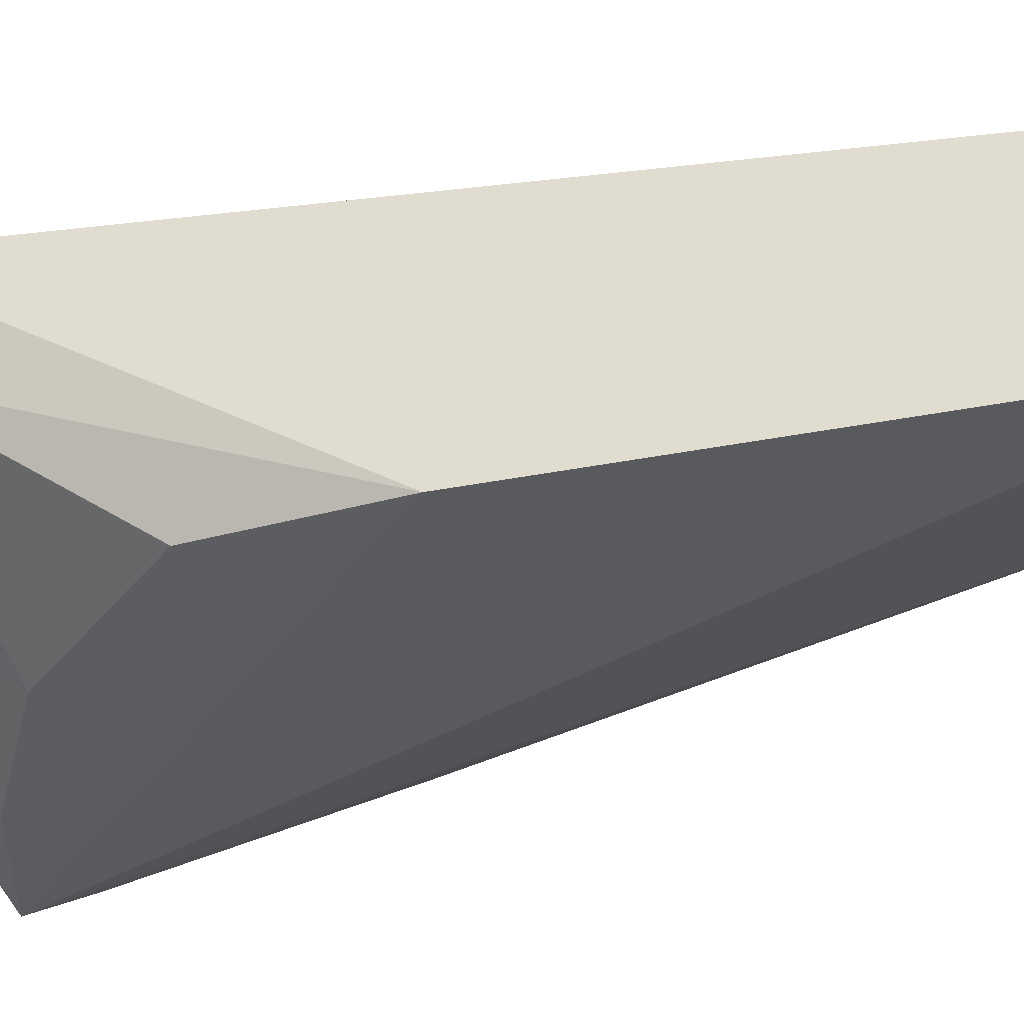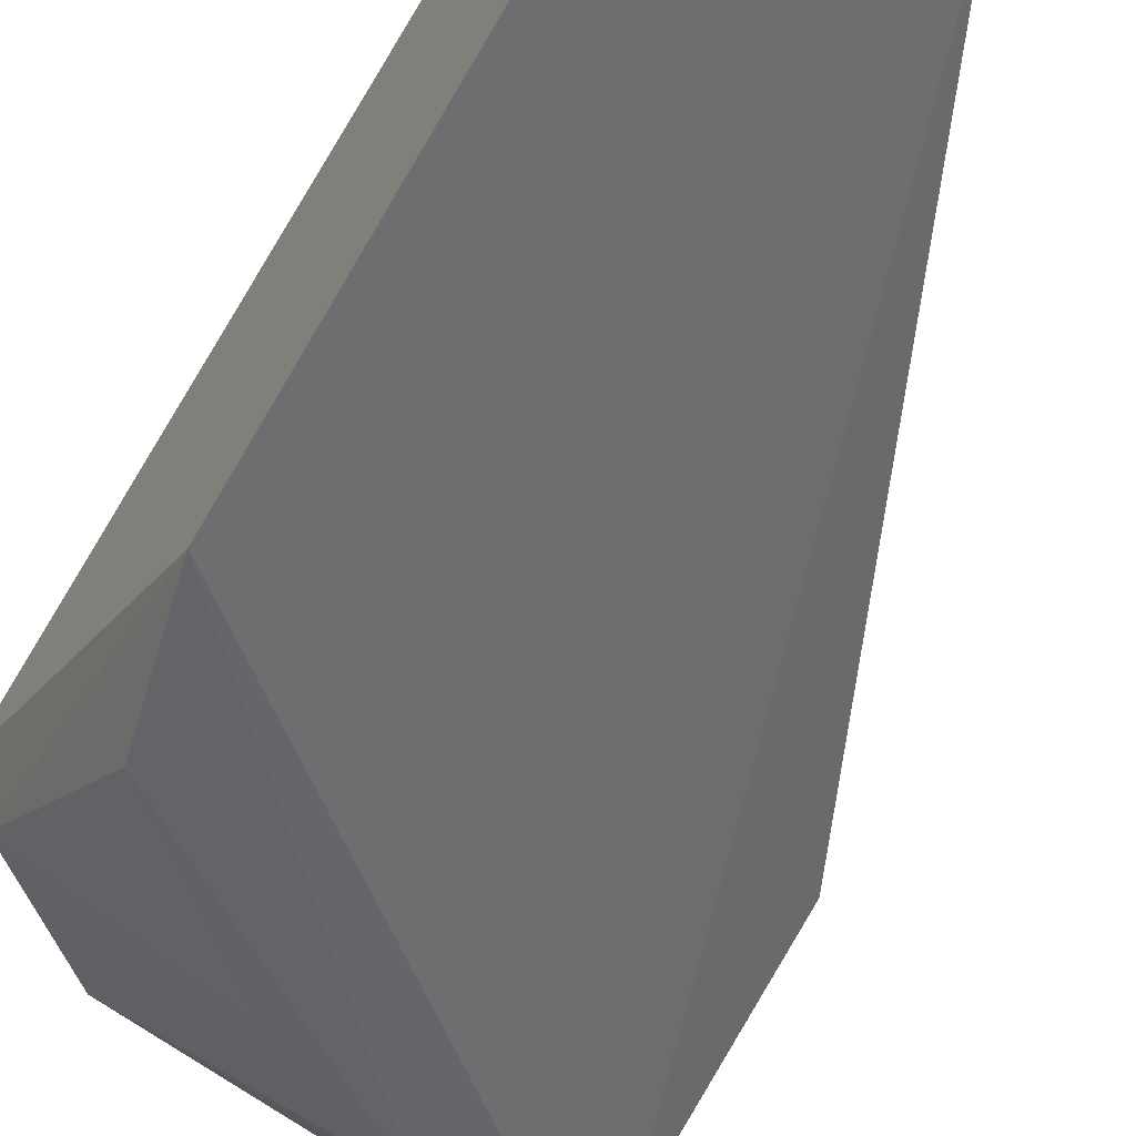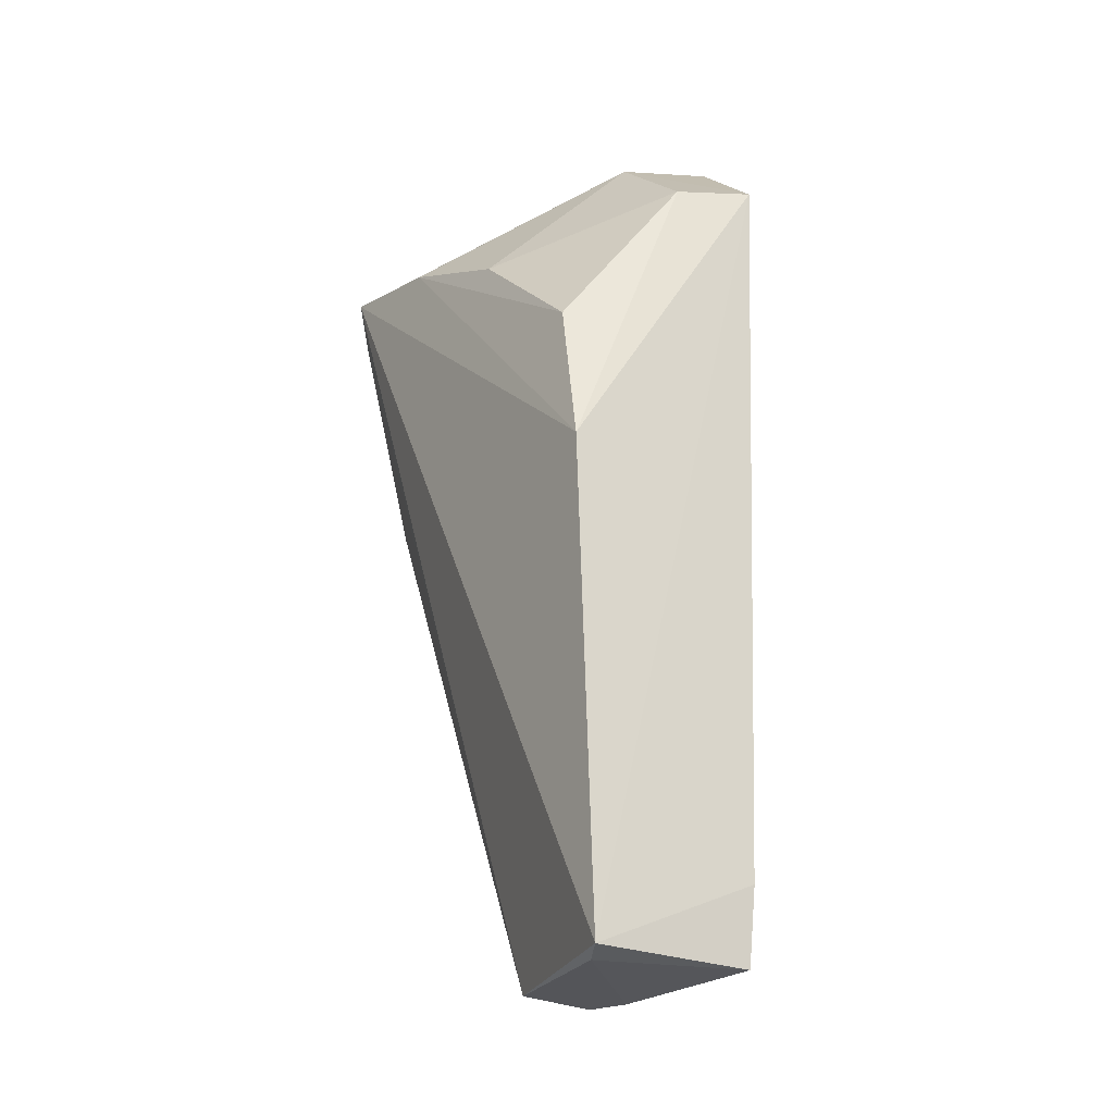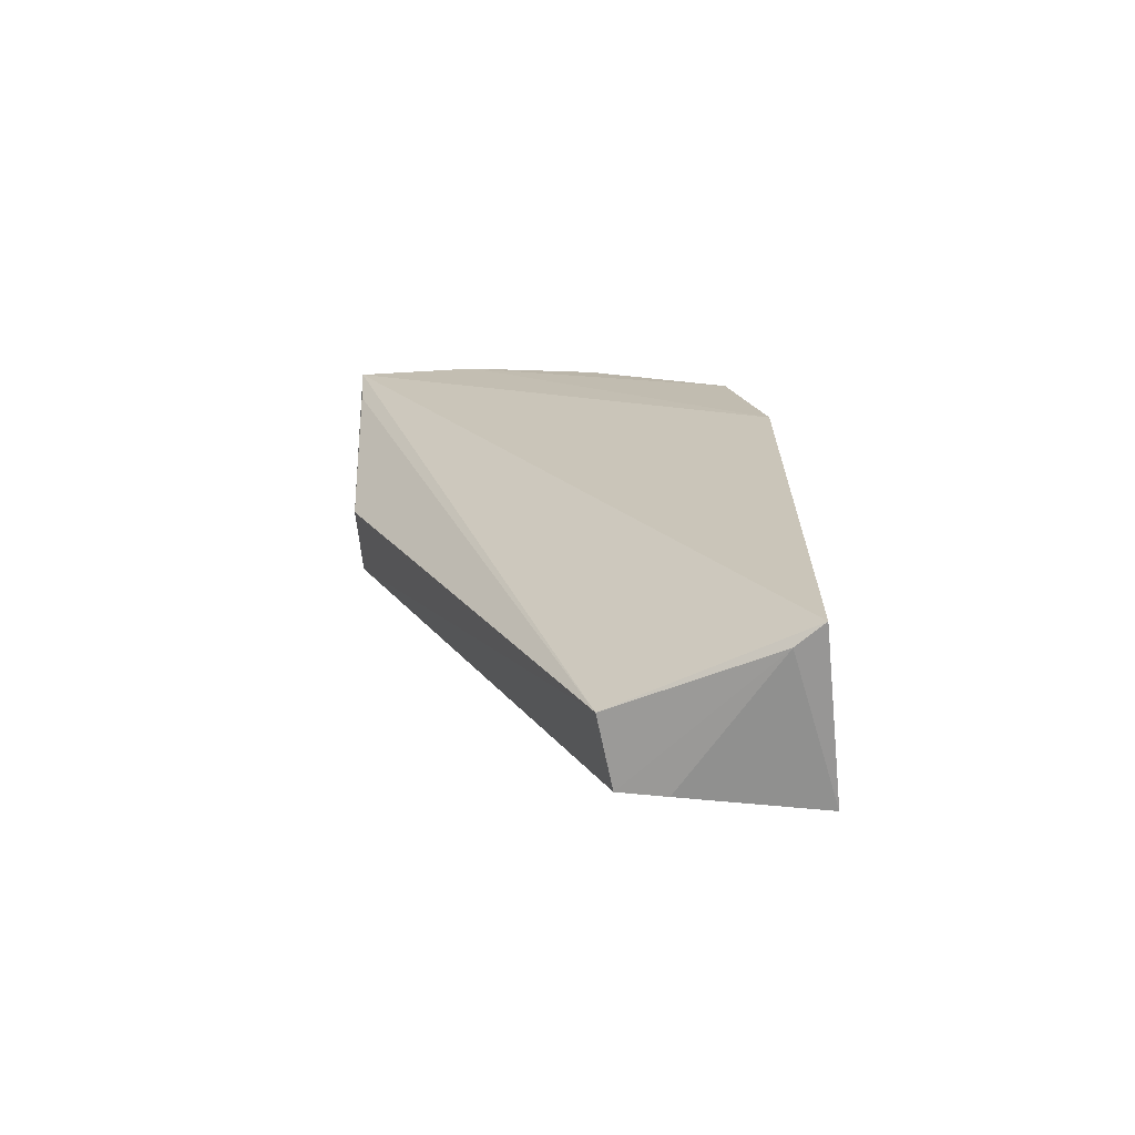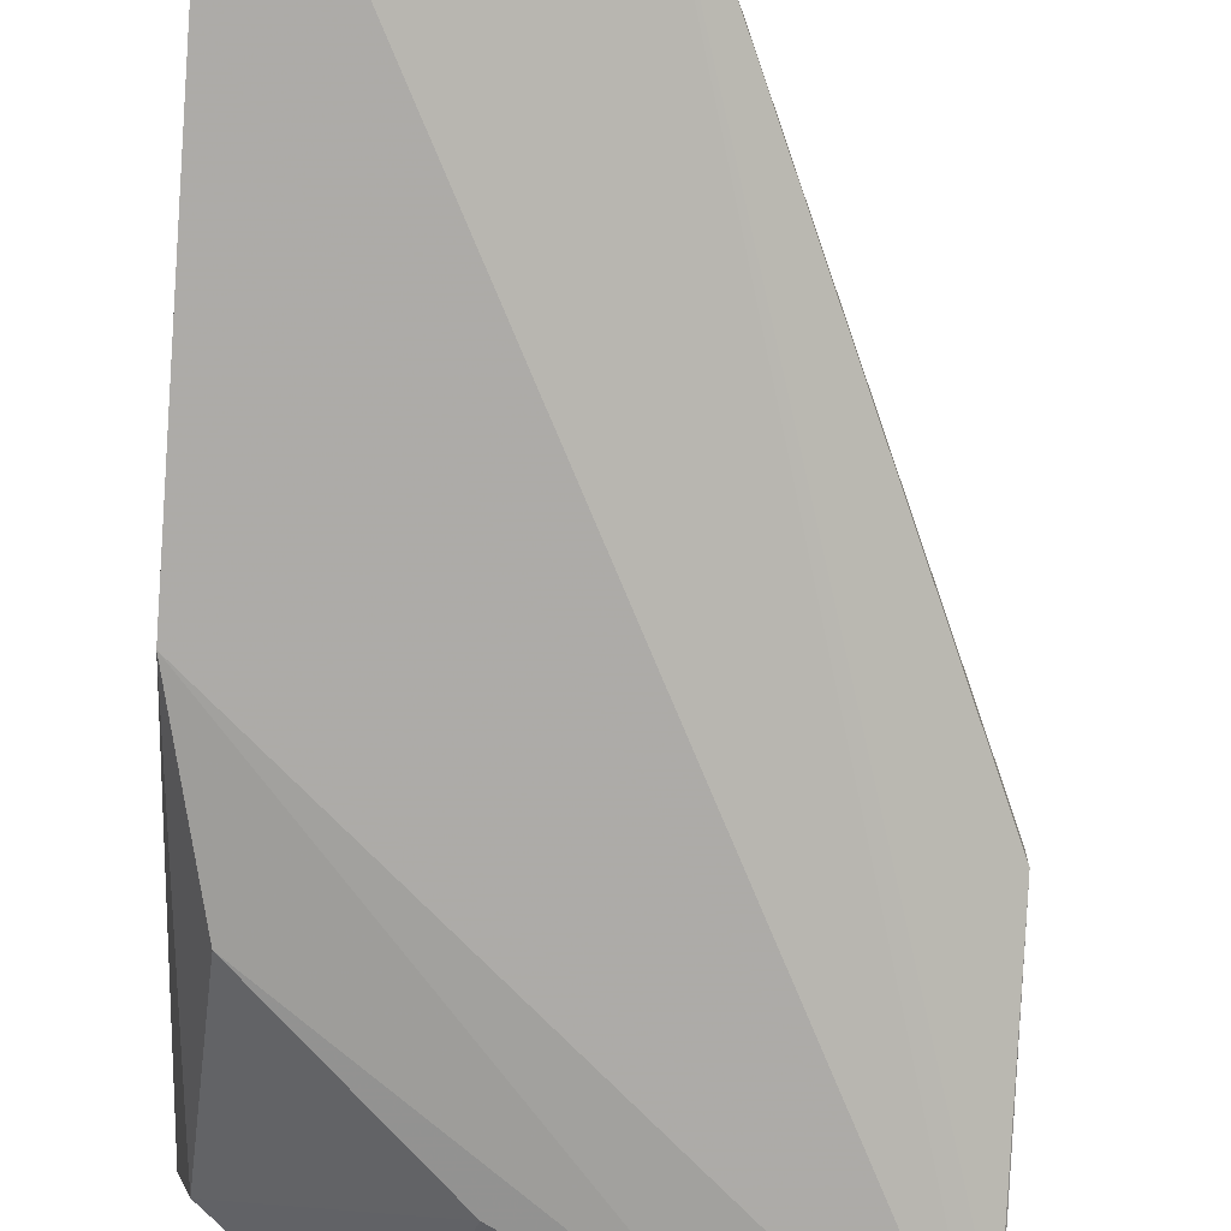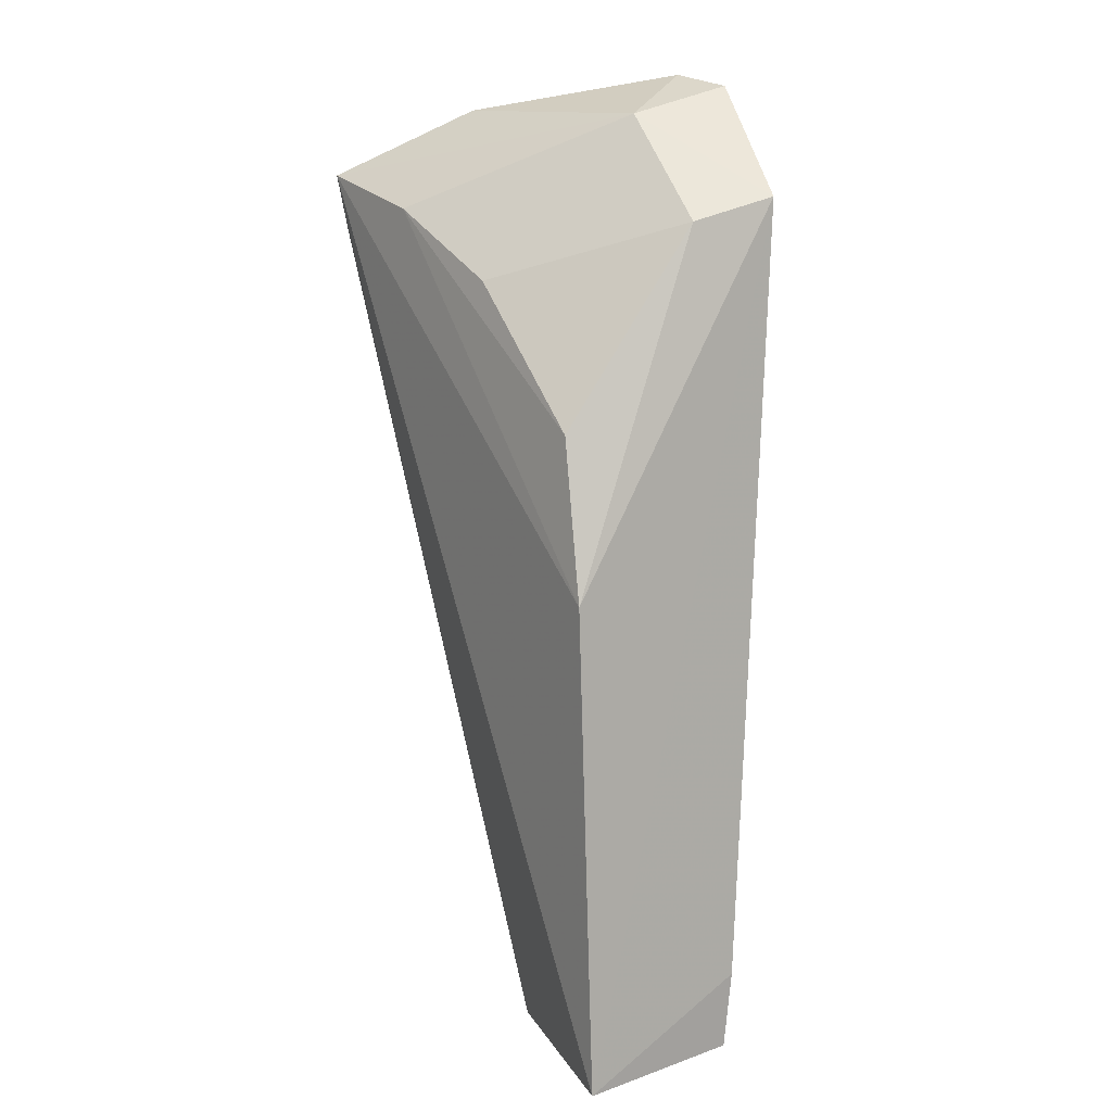
<metadata>
{"format":"obj","ext":"obj","renderer":"f3d","projection":"perspective","resolution":1024,"background":"white","views":[{"elev":-32.6,"azim":-77.2,"up":"+Z"},{"elev":-53.2,"azim":-28.5,"up":"+Z"},{"elev":-27.2,"azim":-123.5,"up":"+Y"},{"elev":-68.7,"azim":-170.9,"up":"+Y"},{"elev":-74.5,"azim":-4.4,"up":"+Z"},{"elev":10.6,"azim":-124.3,"up":"+Y"}]}
</metadata>
<code>
v -0.16 -0.08433 -0.1432
v -0.05405 0.1576 -0.1732
v -0.05313 0.2808 -0.1227
v -0.19 0.3144 -0.09493
v -0.238 0.1157 -0.201
v -0.2341 -0.08323 -0.1234
v -0.05214 0.1621 -0.1445
v -0.2382 -0.08583 -0.1943
v -0.05225 0.278 -0.202
v -0.2359 0.27 -0.1063
v -0.1585 -0.08309 -0.1727
v -0.1306 0.007897 -0.1386
v -0.2257 -0.08764 -0.1876
v -0.09945 0.312 -0.113
v -0.2361 -0.05114 -0.1212
v -0.1644 0.2365 -0.1973
v -0.05311 0.2541 -0.1973
v -0.1785 -0.08572 -0.1391
v -0.09652 0.3056 -0.1589
v -0.107 0.2643 -0.2004
v -0.2298 0.2606 -0.1416
v -0.1652 0.3196 -0.1002
v -0.2237 0.1802 -0.1978
v -0.1843 0.3027 -0.1371
f 6 3 4
f 9 8 5
f 9 7 2
f 9 3 7
f 10 5 8
f 11 7 1
f 11 2 7
f 11 8 9
f 12 7 3
f 12 1 7
f 12 6 1
f 12 3 6
f 13 6 8
f 13 11 1
f 13 8 11
f 14 4 3
f 14 3 9
f 15 6 4
f 15 4 10
f 15 10 8
f 15 8 6
f 17 11 9
f 17 9 2
f 17 2 11
f 18 13 1
f 18 1 6
f 18 6 13
f 19 14 9
f 20 9 5
f 21 5 10
f 22 4 14
f 22 14 19
f 23 20 5
f 23 16 20
f 23 21 16
f 23 5 21
f 24 19 9
f 24 9 20
f 24 20 16
f 24 16 21
f 24 22 19
f 24 4 22
f 24 21 10
f 24 10 4

</code>
